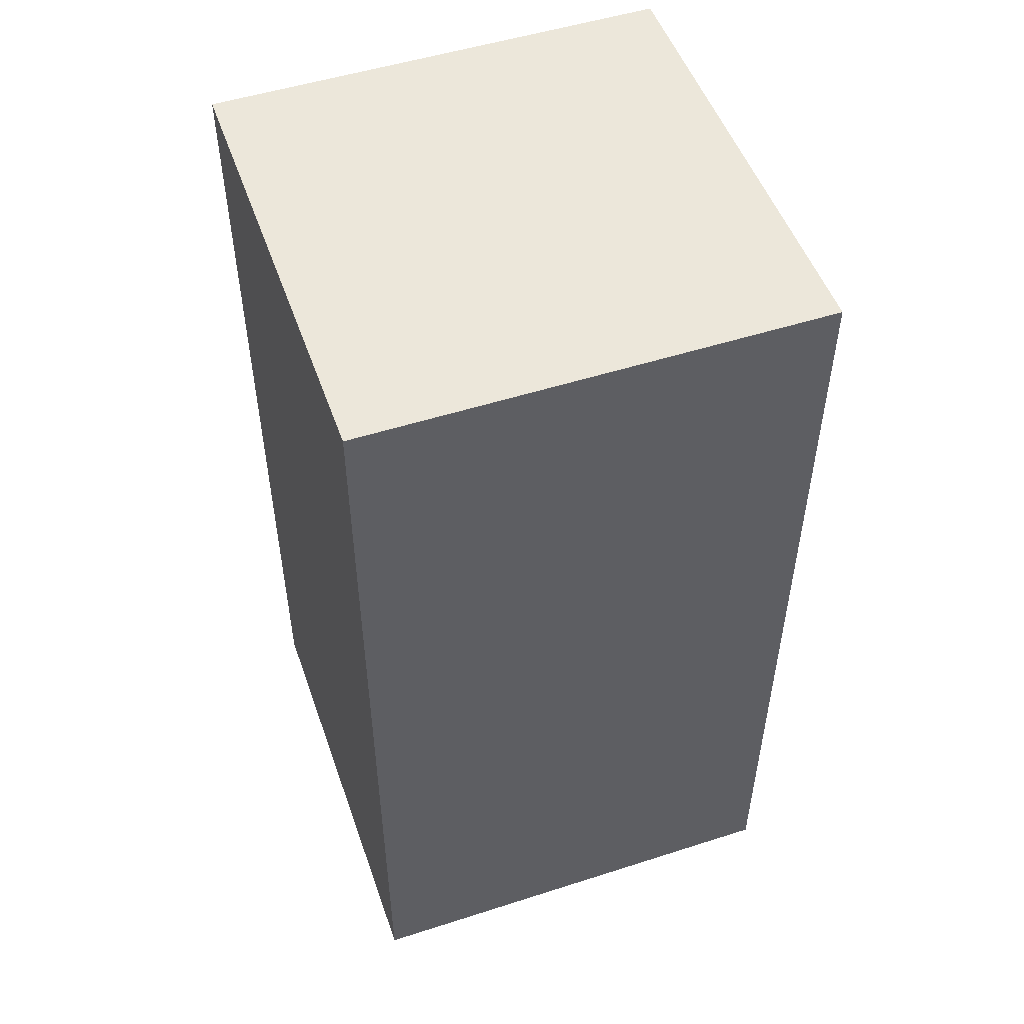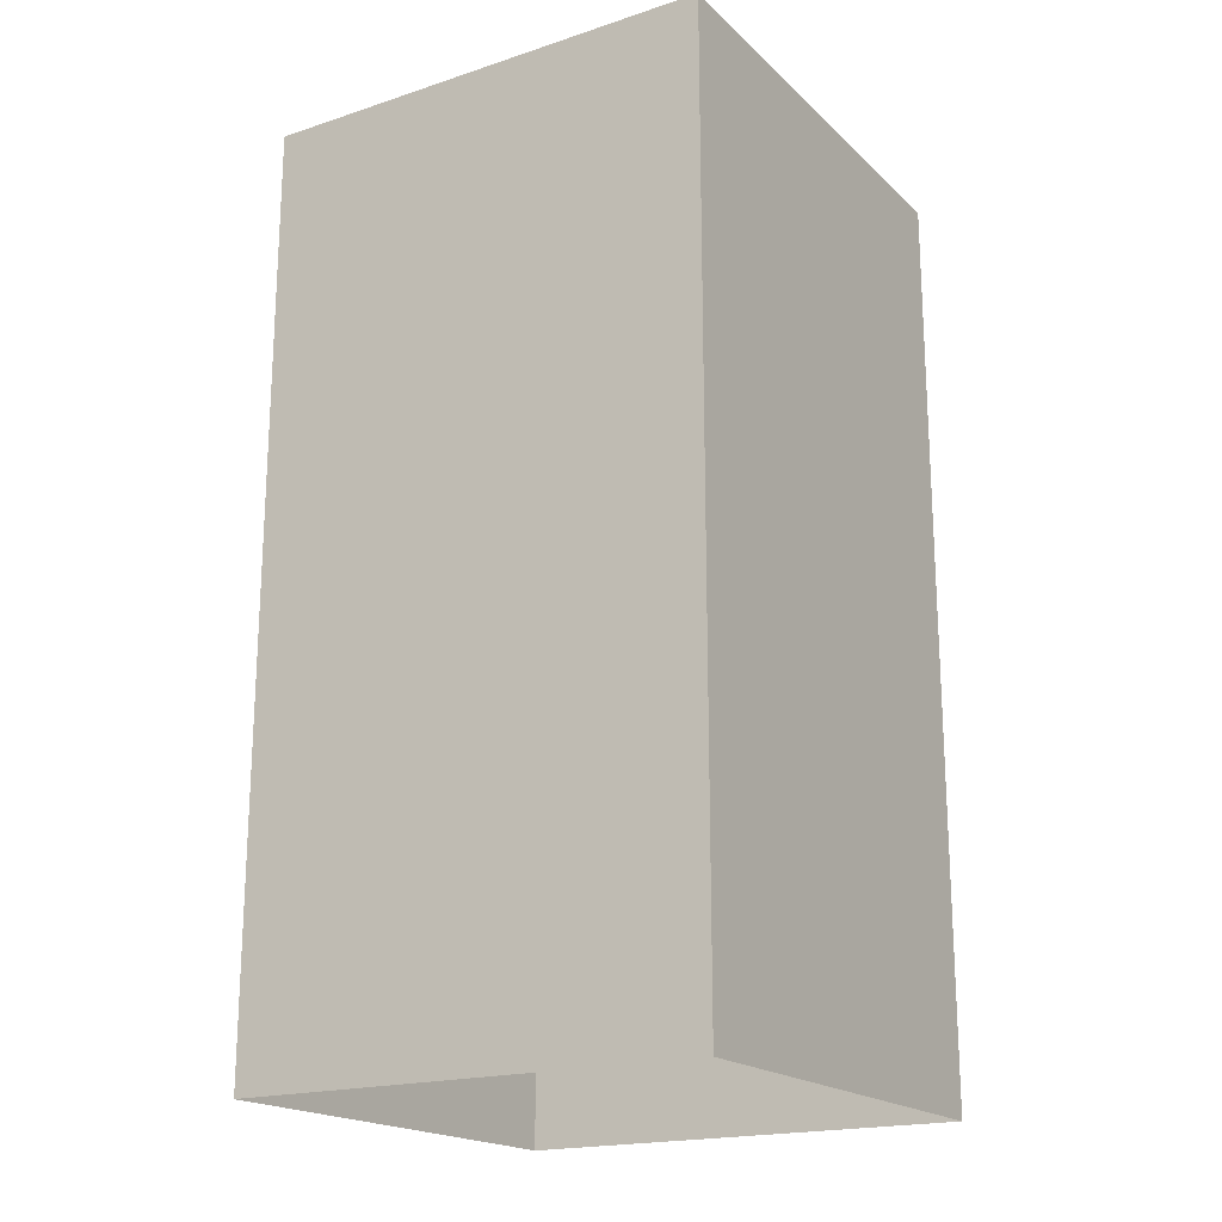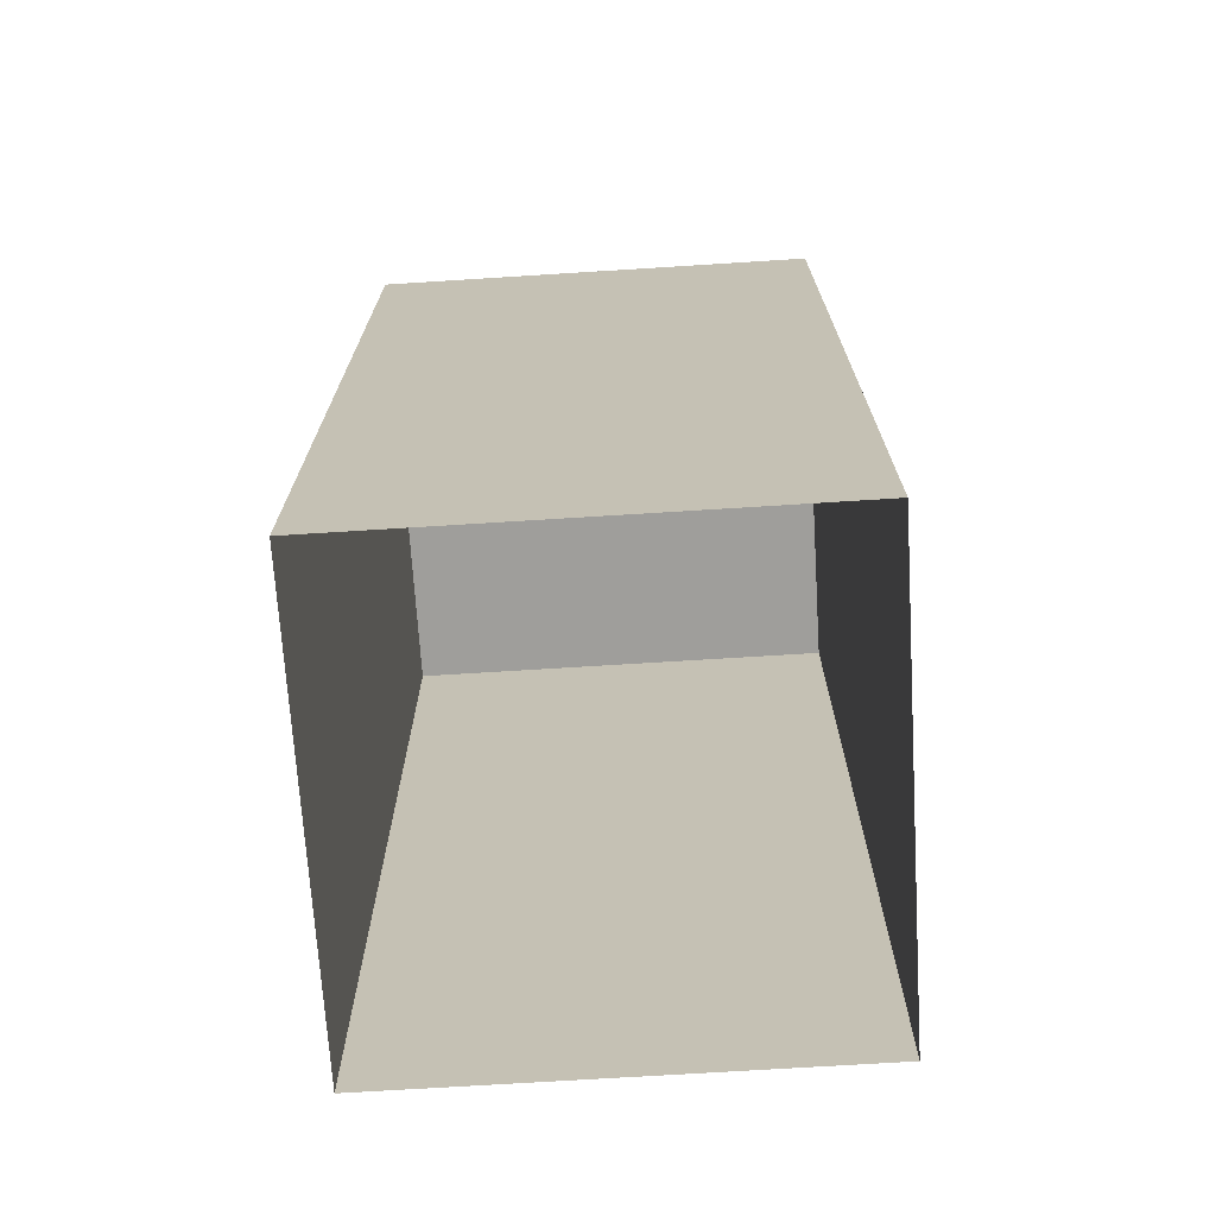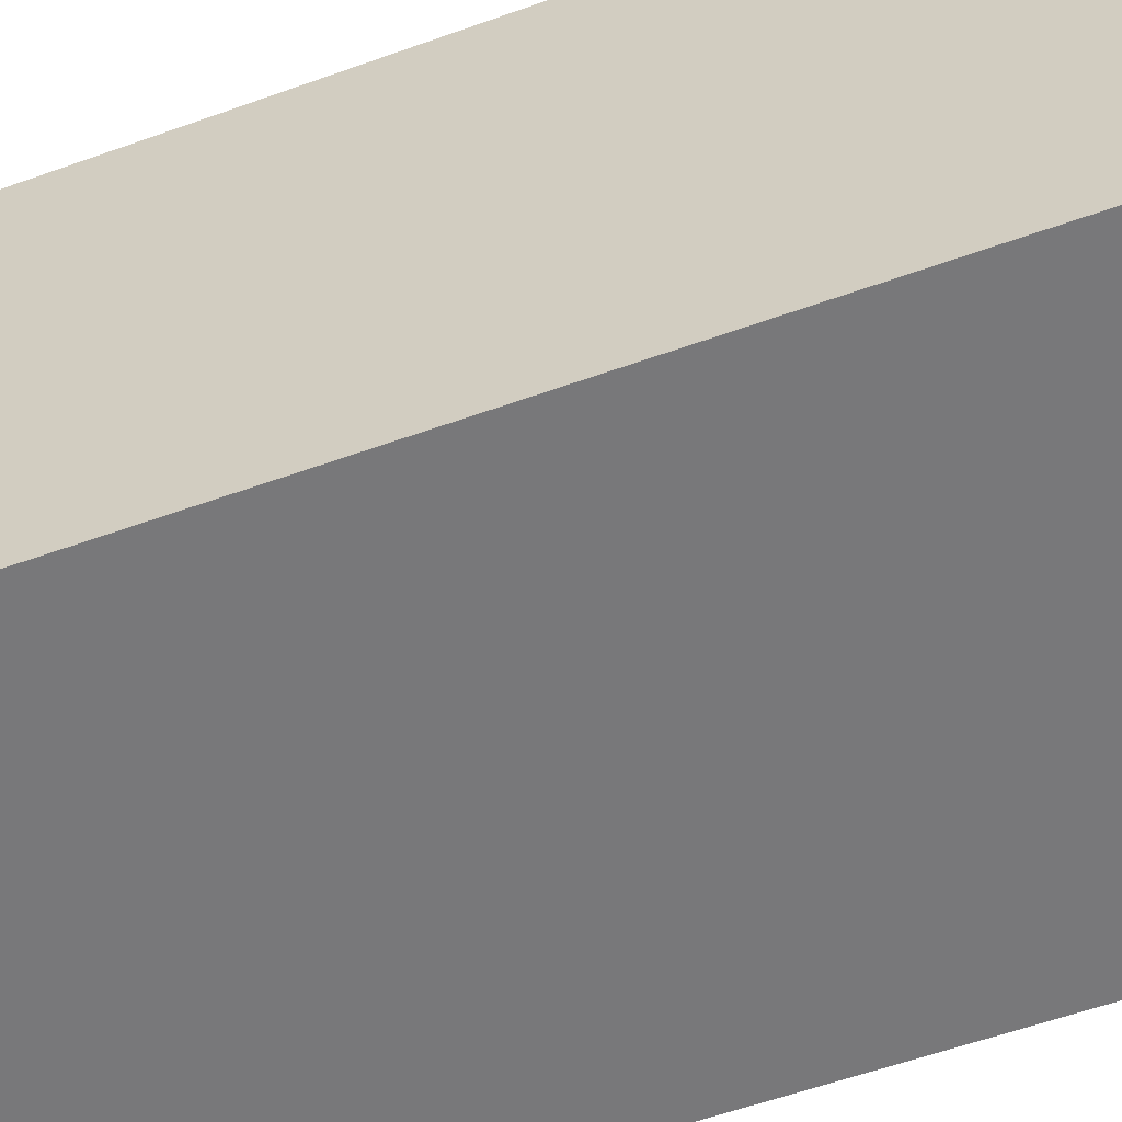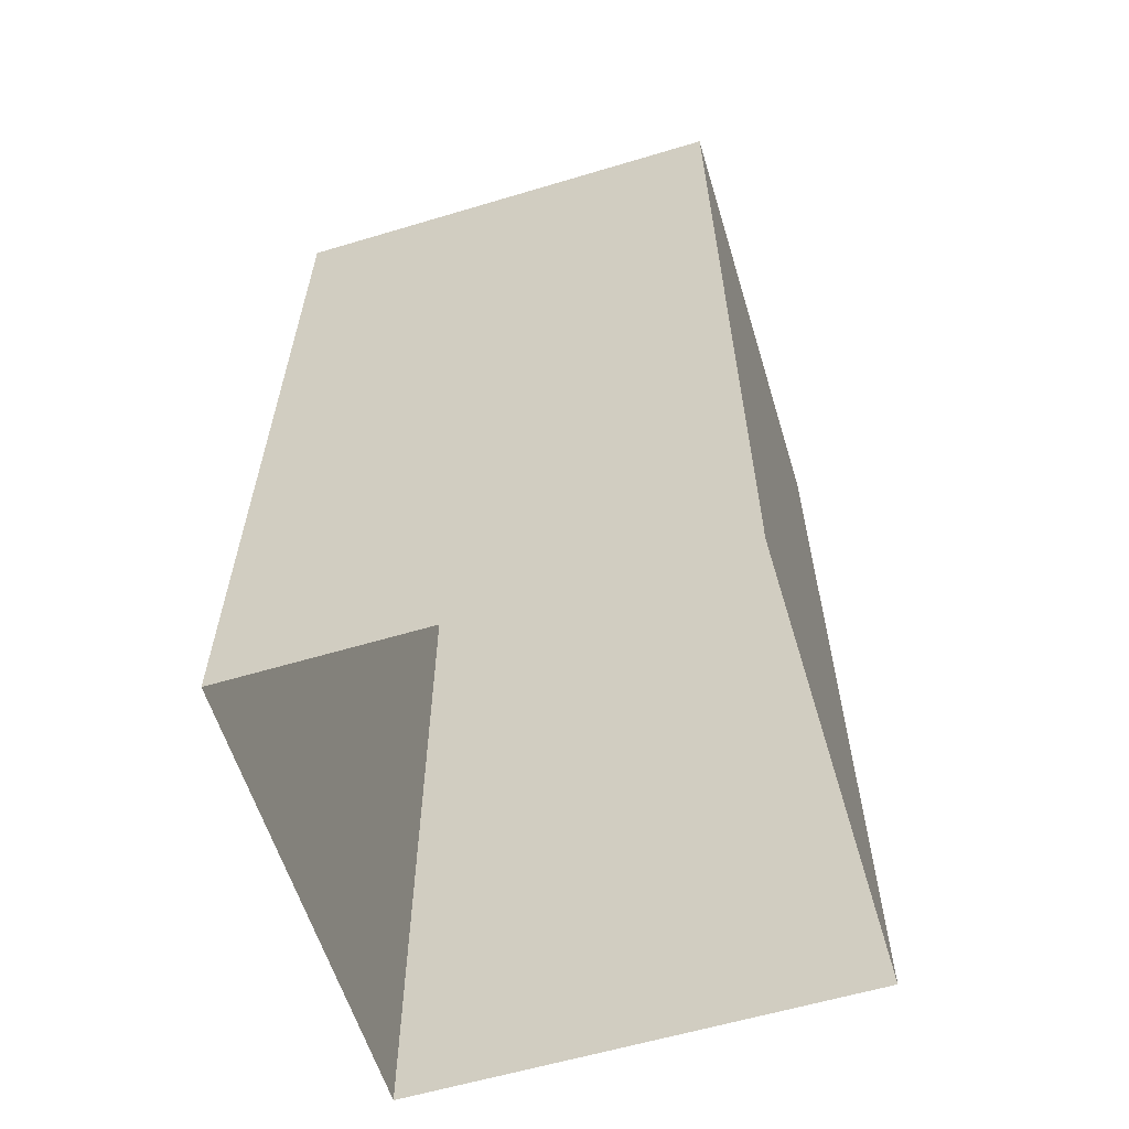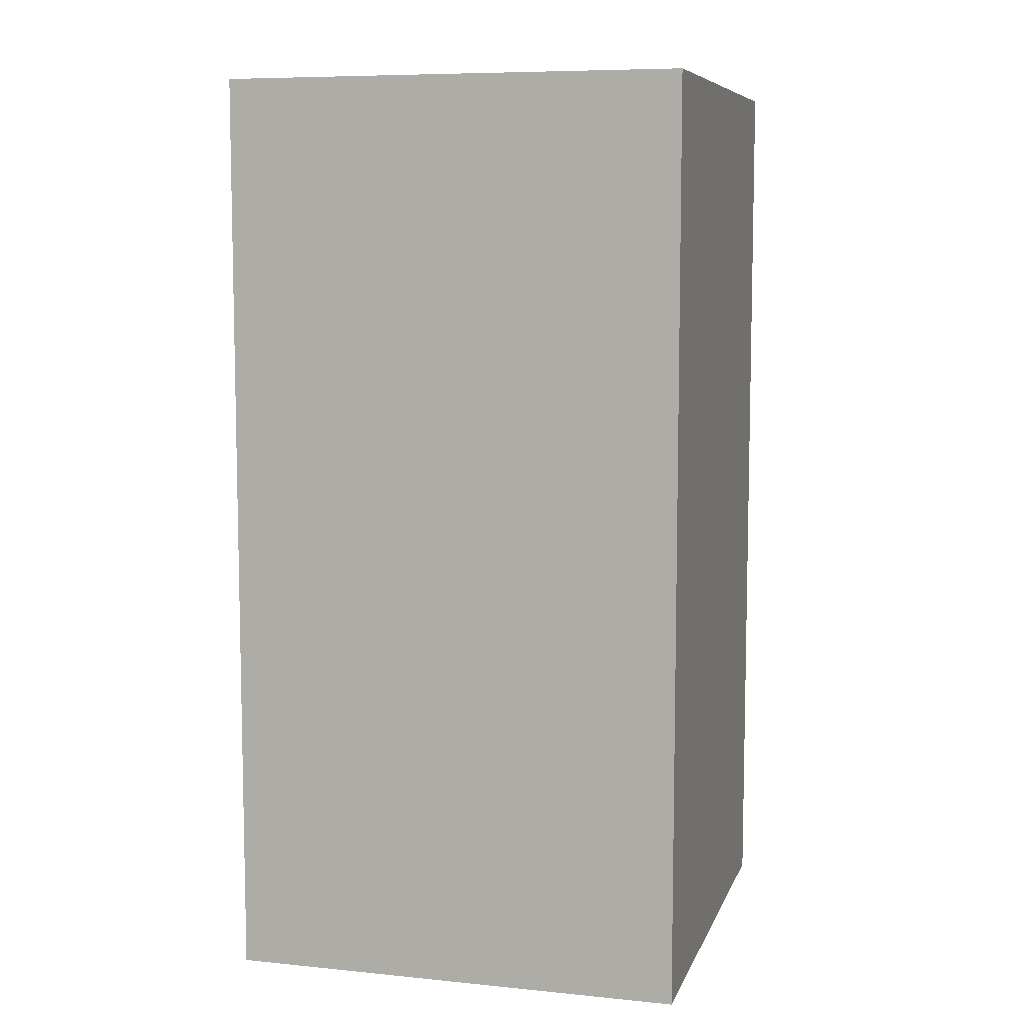
<metadata>
{"format":"obj","ext":"obj","renderer":"f3d","projection":"perspective","resolution":1024,"background":"white","views":[{"elev":51.3,"azim":-19.2,"up":"+Z"},{"elev":-19.2,"azim":-148.5,"up":"+Z"},{"elev":-70.8,"azim":3.6,"up":"+Z"},{"elev":-57.6,"azim":110.5,"up":"+Y"},{"elev":-60.1,"azim":107.0,"up":"+Z"},{"elev":7.9,"azim":-164.5,"up":"+Z"}]}
</metadata>
<code>
g royale_barrel_01_A
v -0.25 0.25 1
v 0.25 0.25 1
v 0.25 -0.25 1
v -0.25 -0.25 1
v -0.25 -0.25 -4.813e-06
v -0.25 0.25 -4.809e-06
v -0.25 0.25 0.7187
v -0.25 -0.25 0.7187
v 0.25 -0.25 -5.096e-06
v -0.25 -0.25 -4.813e-06
v -0.25 -0.25 0.7187
v 0.25 -0.25 0.7187
v 0.25 0.25 -4.616e-06
v 0.25 -0.25 -5.096e-06
v 0.25 -0.25 0.7187
v 0.25 0.25 0.7187
v -0.25 0.25 -4.809e-06
v 0.25 0.25 -4.616e-06
v 0.25 0.25 0.7187
v -0.25 0.25 0.7187
v -0.25 -0.25 1
v -0.25 -0.25 0.7187
v -0.25 0.25 0.7187
v -0.25 0.25 1
v 0.25 -0.25 1
v 0.25 -0.25 0.7187
v -0.25 -0.25 0.7187
v -0.25 -0.25 1
v 0.25 0.25 1
v 0.25 0.25 0.7187
v 0.25 -0.25 0.7187
v 0.25 -0.25 1
v -0.25 0.25 1
v -0.25 0.25 0.7187
v 0.25 0.25 0.7187
v 0.25 0.25 1
g royale_barrel_01_A_0
f 3 2 1
f 4 3 1
f 7 6 5
f 8 7 5
f 11 10 9
f 12 11 9
f 15 14 13
f 16 15 13
f 19 18 17
f 20 19 17
f 23 22 21
f 24 23 21
f 27 26 25
f 28 27 25
f 31 30 29
f 32 31 29
f 35 34 33
f 36 35 33

</code>
